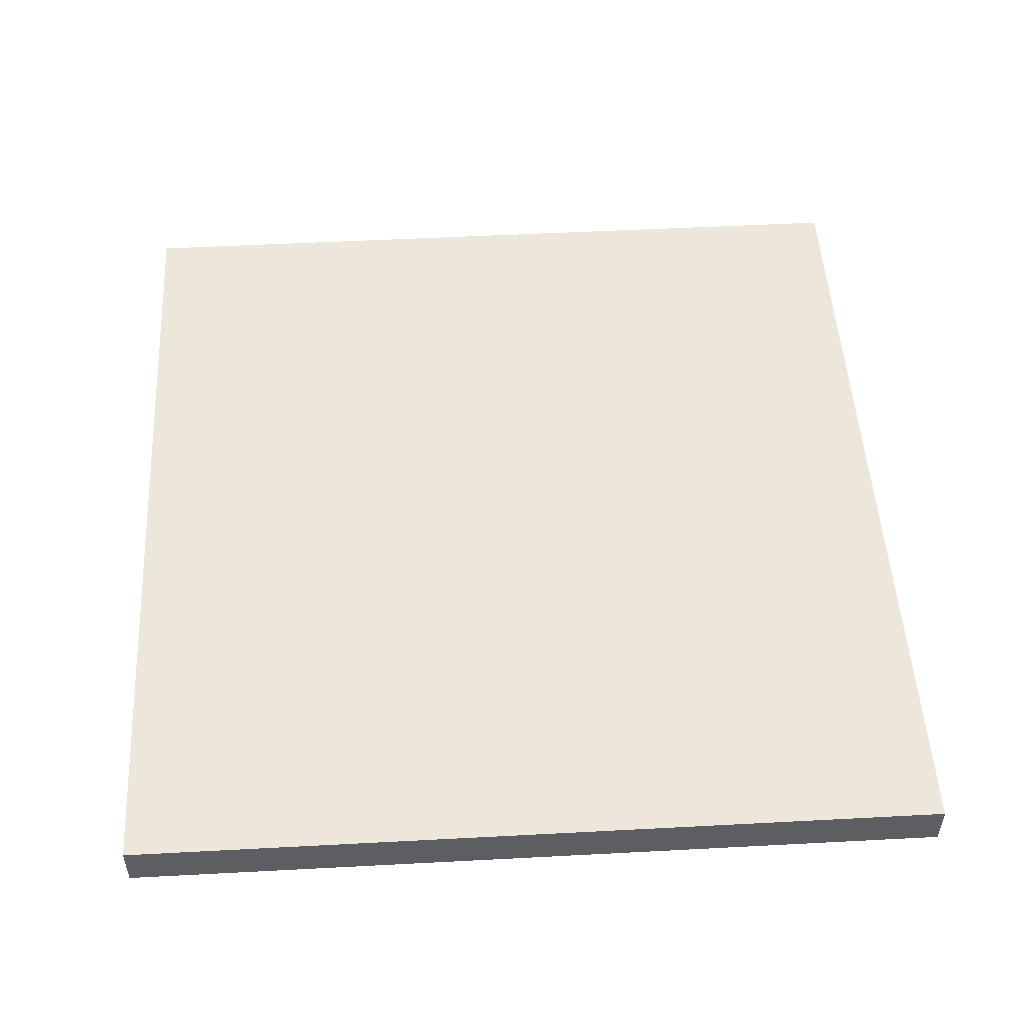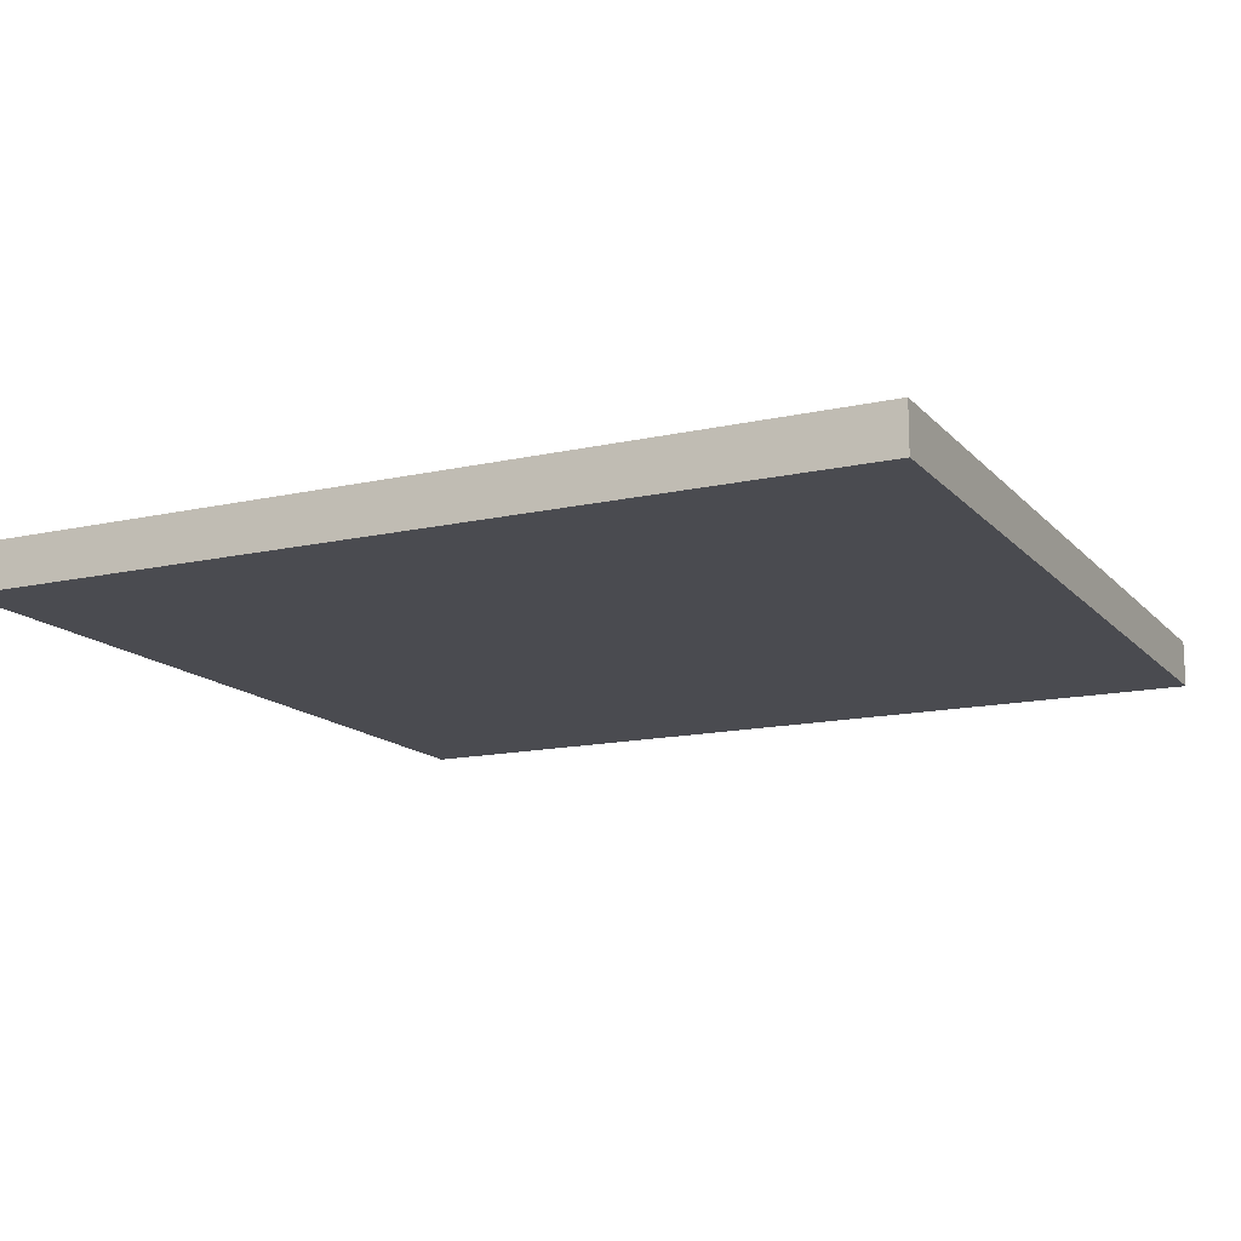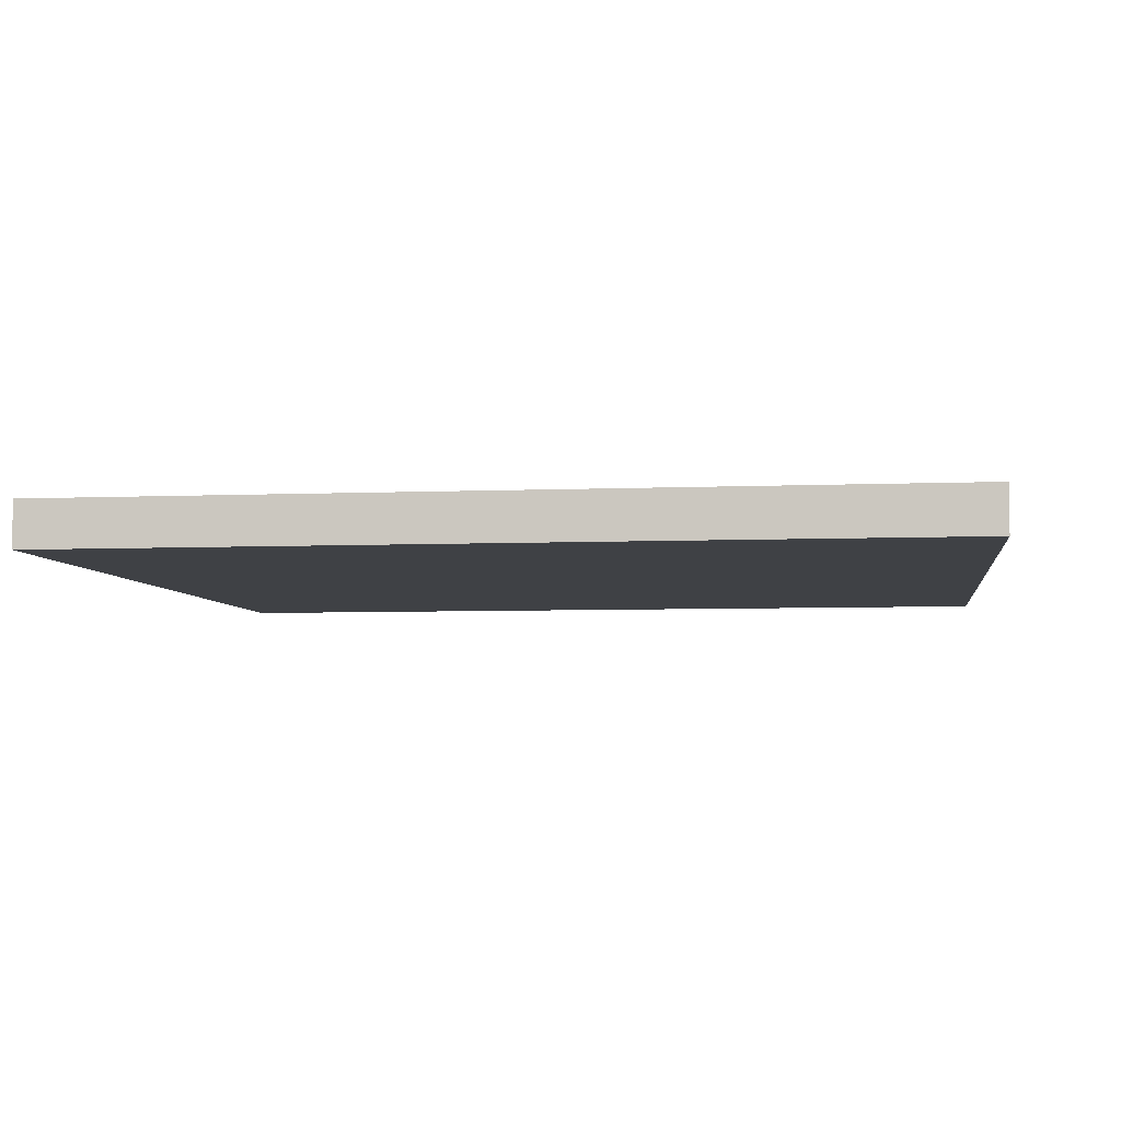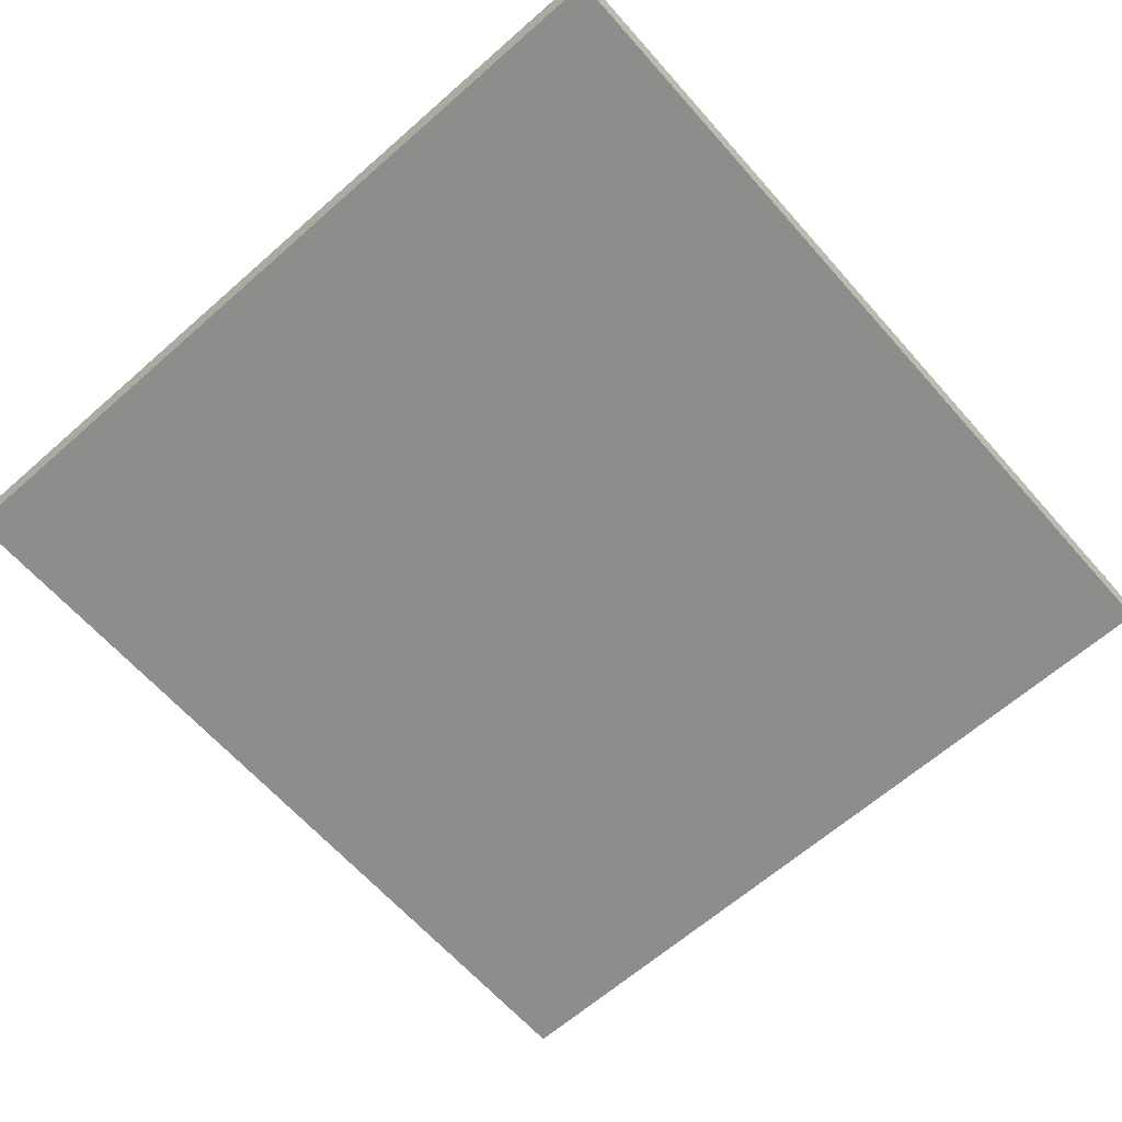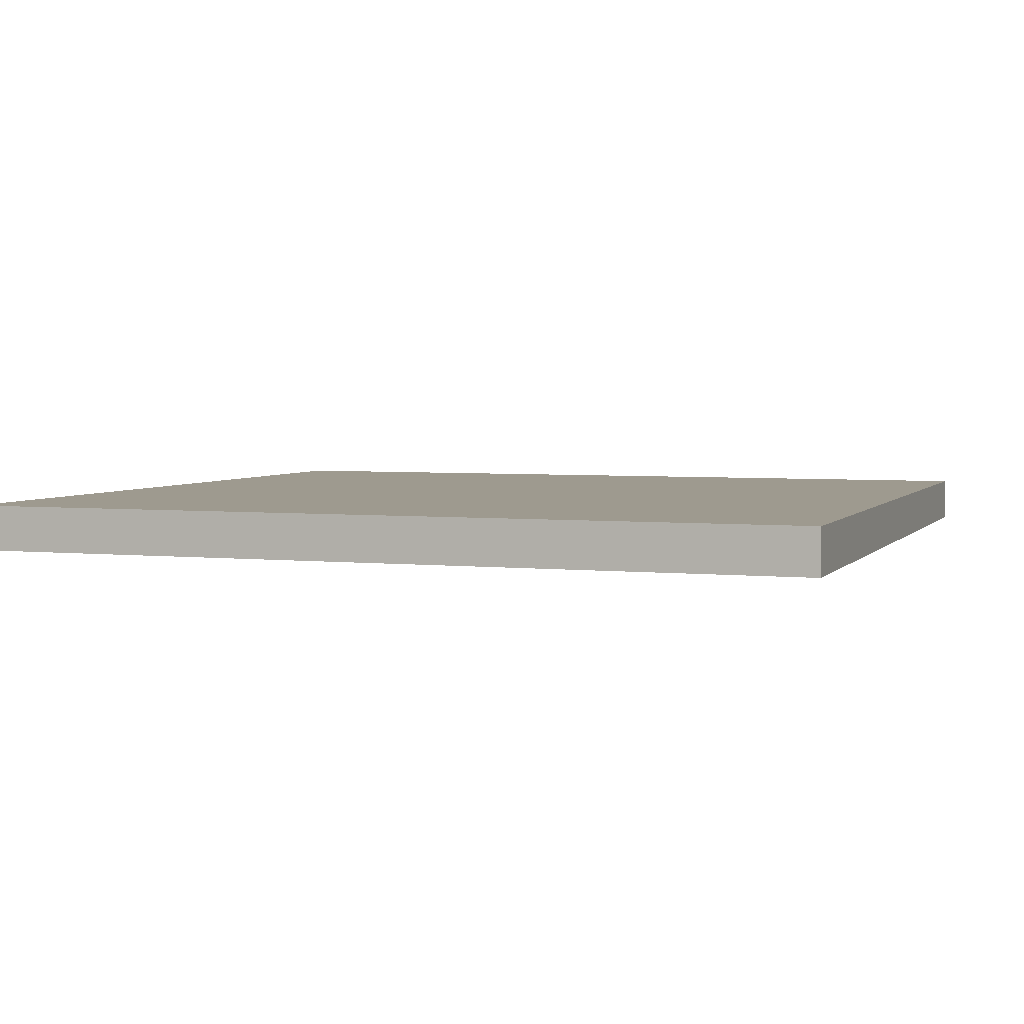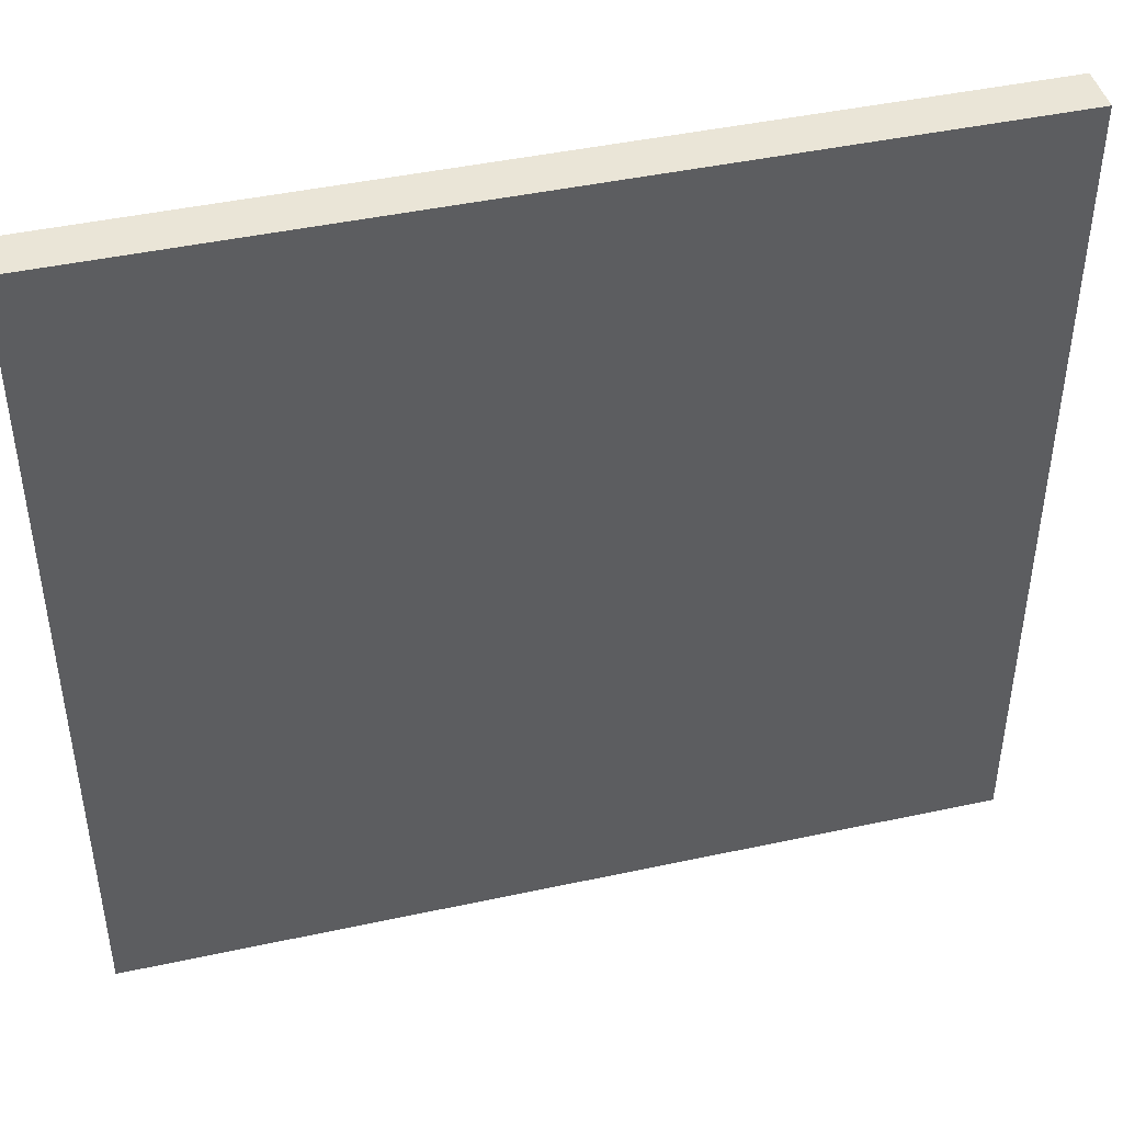
<metadata>
{"format":"obj","ext":"obj","renderer":"f3d","projection":"perspective","resolution":1024,"background":"white","views":[{"elev":50.9,"azim":86.7,"up":"+Y"},{"elev":-14.4,"azim":-153.8,"up":"+Y"},{"elev":-5.3,"azim":-172.2,"up":"+Y"},{"elev":-64.5,"azim":131.5,"up":"+Y"},{"elev":3.8,"azim":19.5,"up":"+Y"},{"elev":44.3,"azim":165.8,"up":"+Z"}]}
</metadata>
<code>
g Object_temple_BG30
v -1.9 0.1 -1.9
v -1.9 0.1 1.7
v 1.9 0.1 1.7
v 1.9 0.1 -1.9
v -1.9 -0.1 -1.9
v 1.9 -0.1 -1.9
v 1.9 -0.1 1.7
v -1.9 -0.1 1.7
v -1.9 -0.1 -1.9
v -1.9 -0.1 1.7
v -1.9 0.1 1.7
v -1.9 0.1 -1.9
v 1.9 -0.1 -1.9
v 1.9 0.1 -1.9
v 1.9 0.1 1.7
v 1.9 -0.1 1.7
v -1.9 -0.1 1.7
v 1.9 -0.1 1.7
v 1.9 0.1 1.7
v -1.9 0.1 1.7
v -1.9 -0.1 -1.9
v -1.9 0.1 -1.9
v 1.9 0.1 -1.9
v 1.9 -0.1 -1.9
f 1 2 3
f 1 3 4
f 5 6 7
f 5 7 8
f 9 10 11
f 9 11 12
f 13 14 15
f 13 15 16
f 17 18 19
f 17 19 20
f 21 22 23
f 21 23 24

</code>
